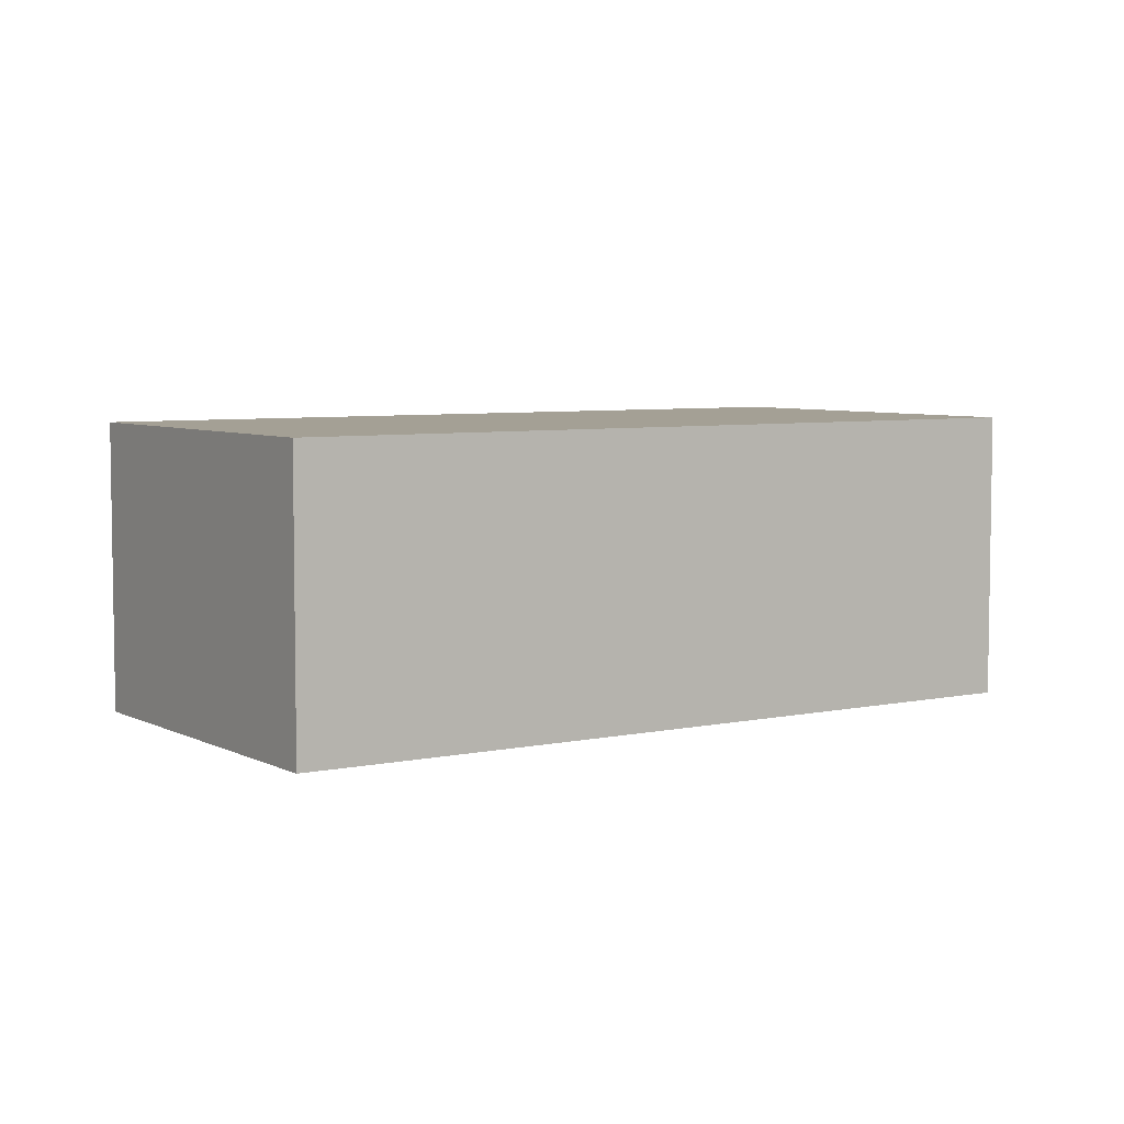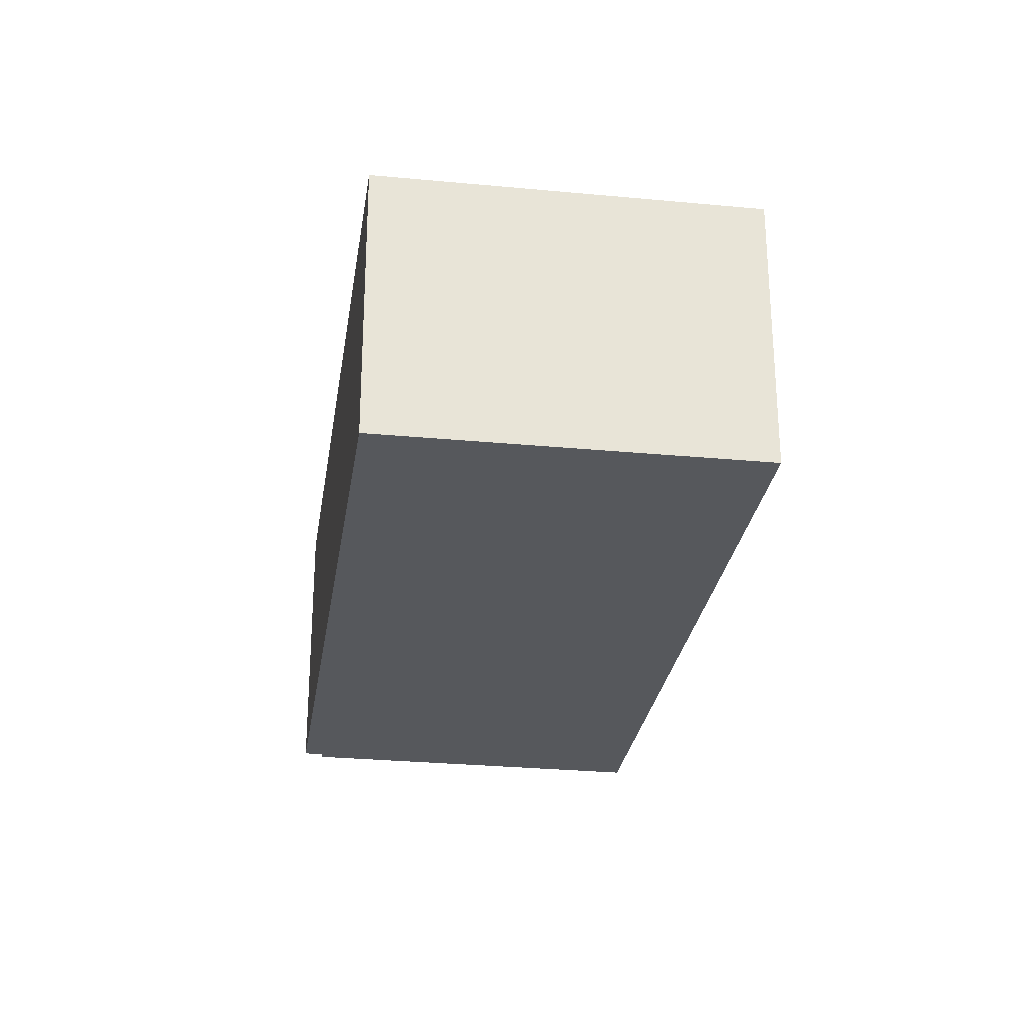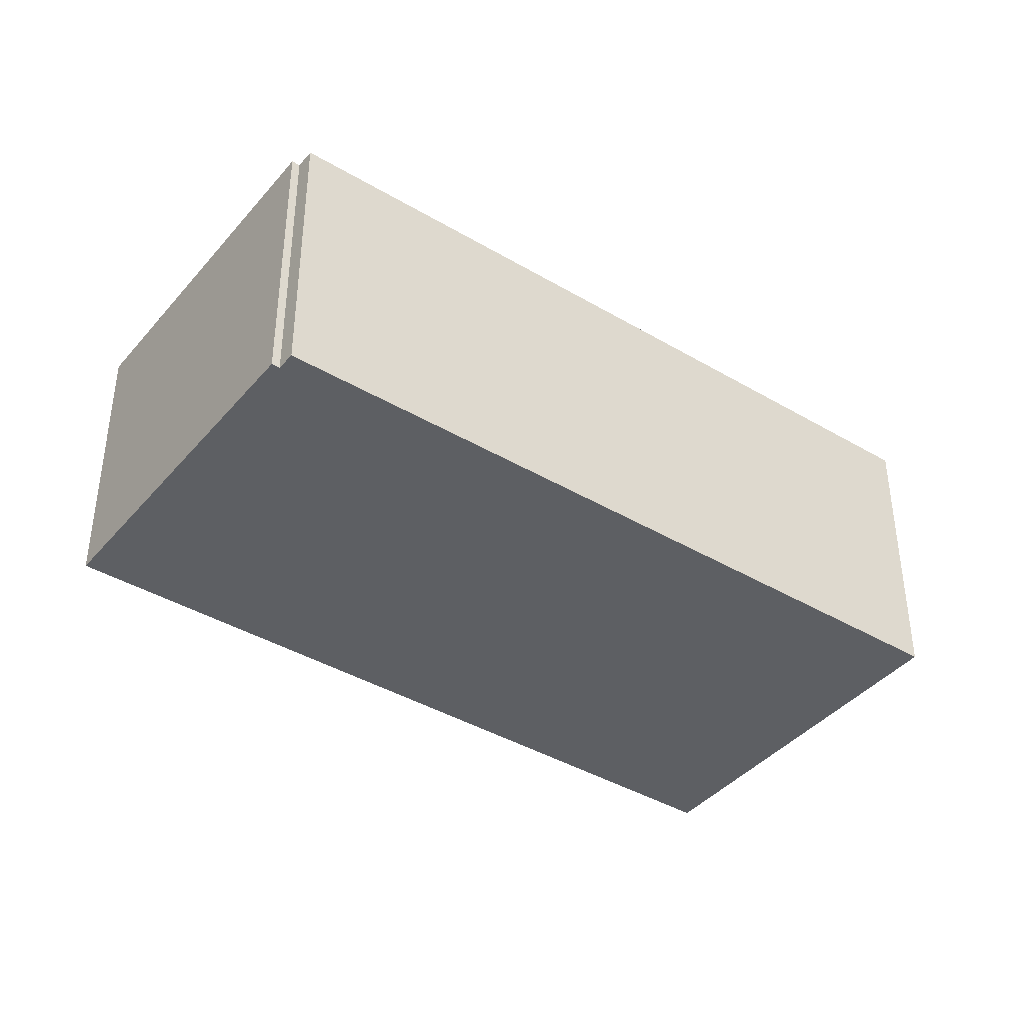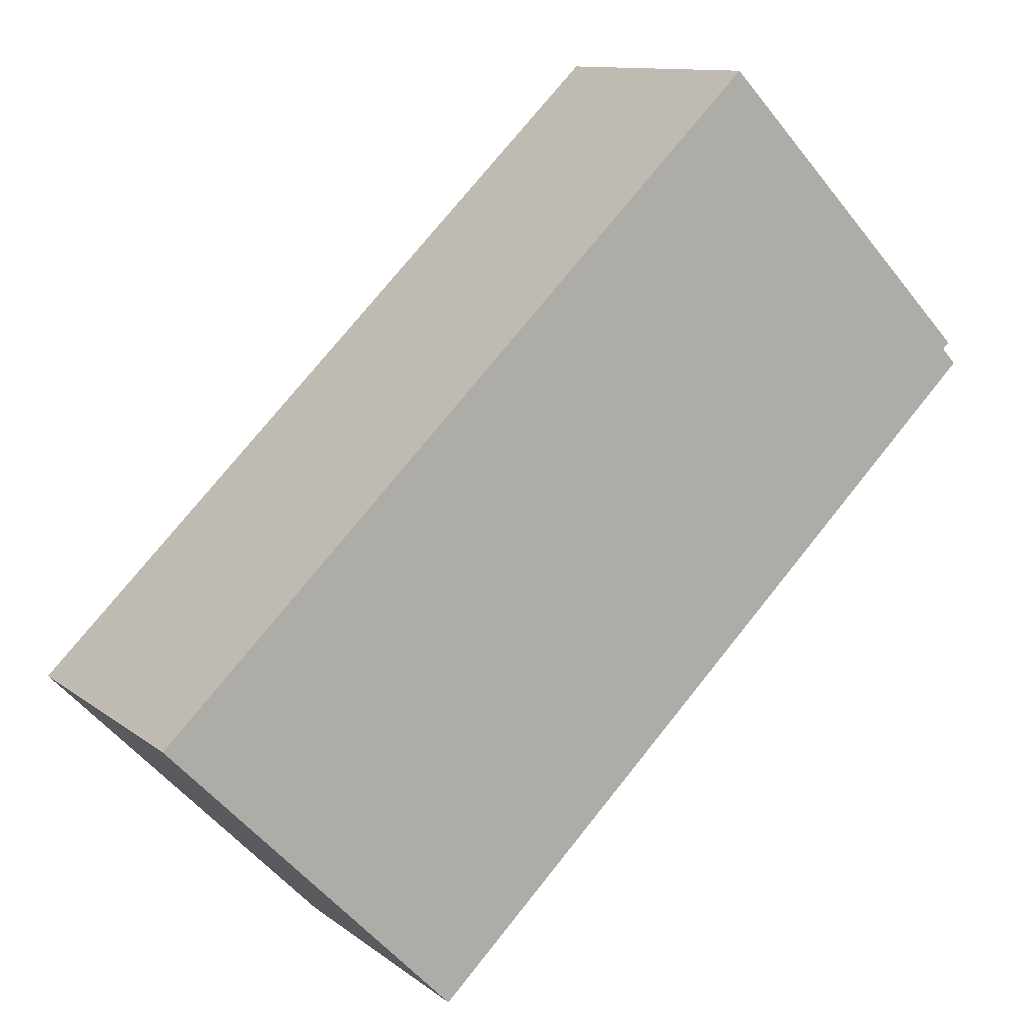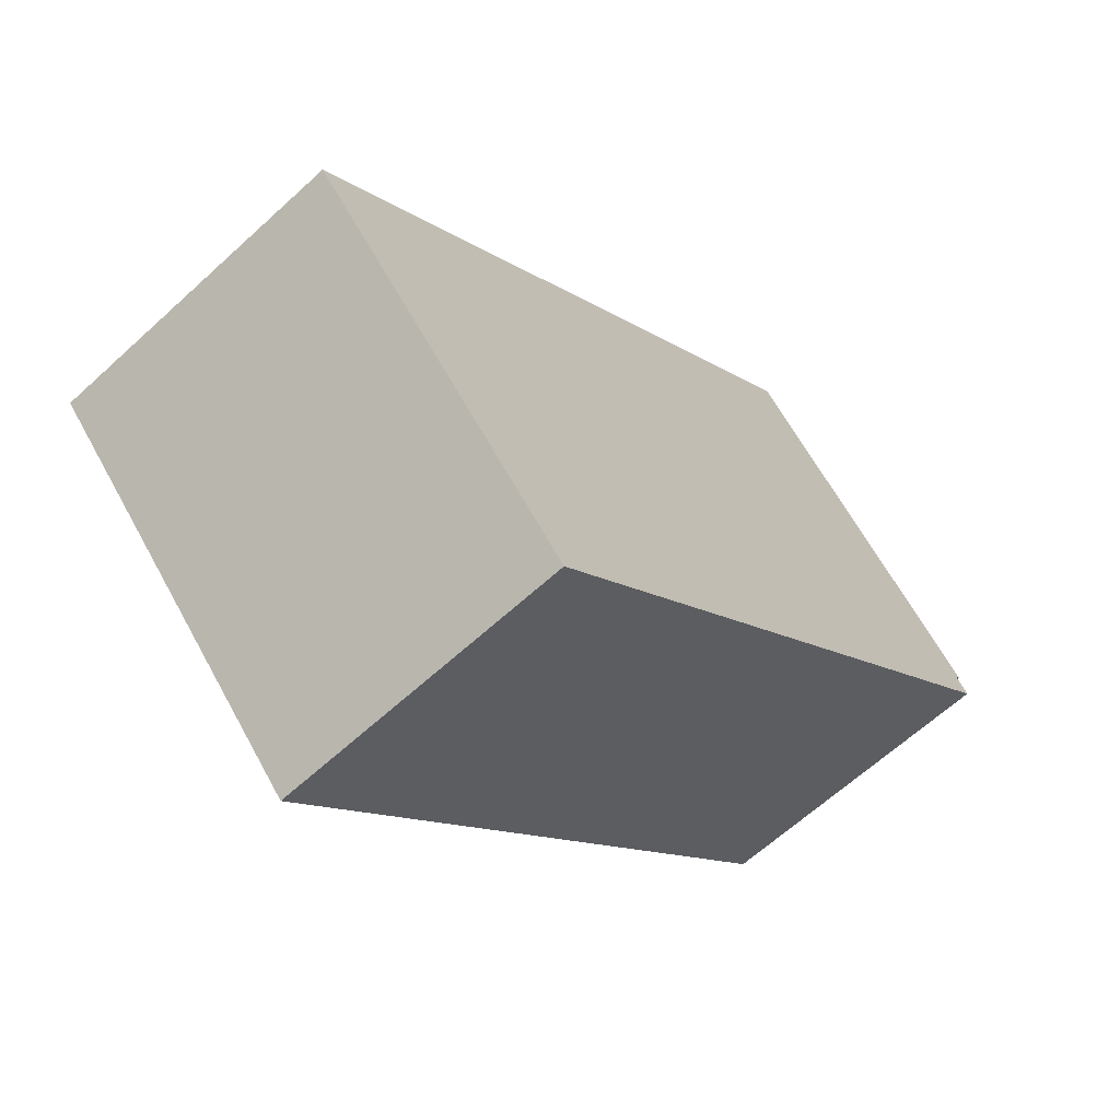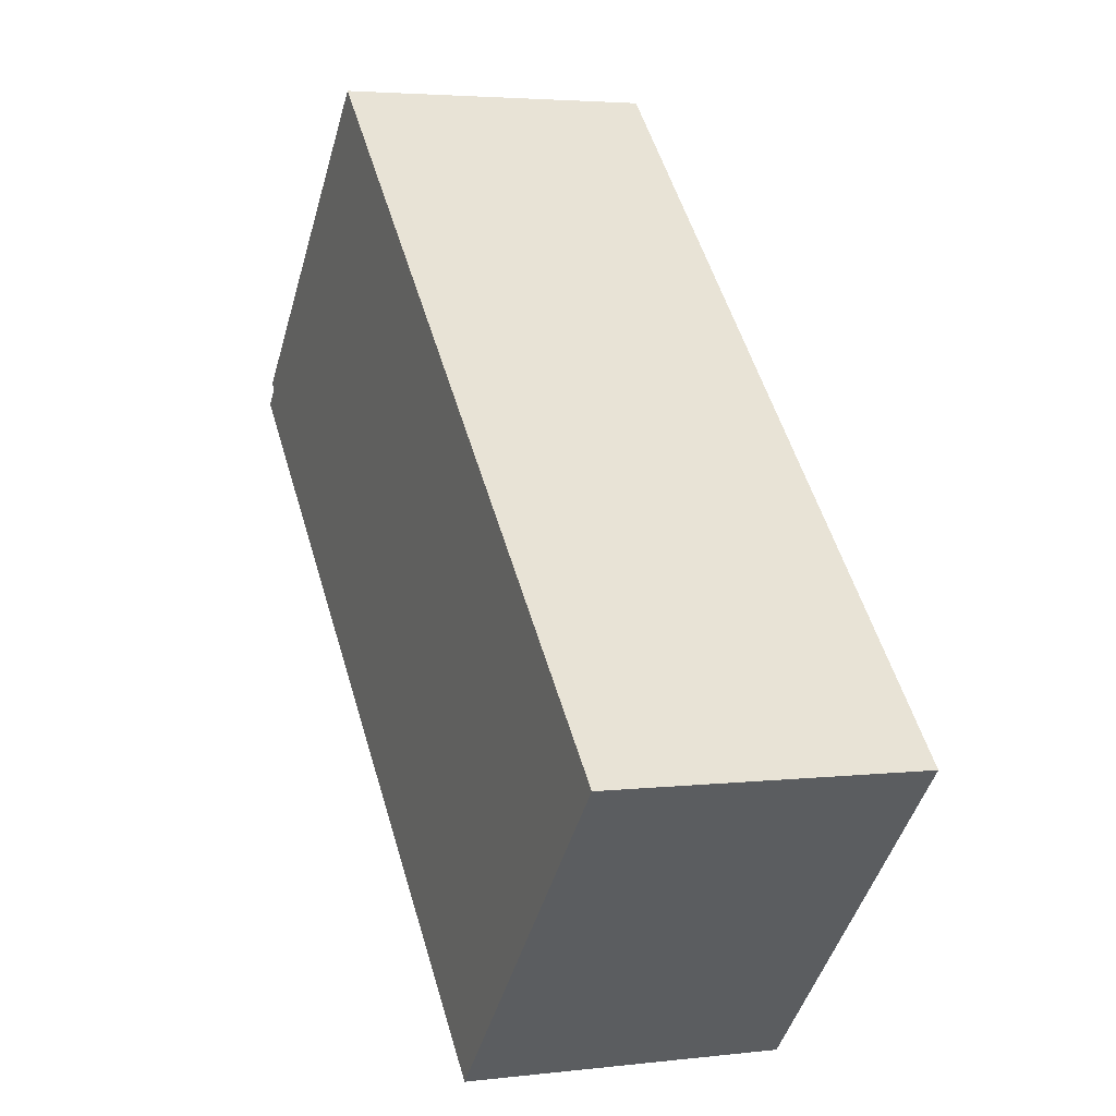
<metadata>
{"format":"obj","ext":"obj","renderer":"f3d","projection":"perspective","resolution":1024,"background":"white","views":[{"elev":5.7,"azim":-77.8,"up":"+Y"},{"elev":-27.8,"azim":-142.4,"up":"+Y"},{"elev":-40.3,"azim":99.9,"up":"+Y"},{"elev":11.2,"azim":-29.9,"up":"+Z"},{"elev":-63.2,"azim":-47.1,"up":"+Z"},{"elev":3.7,"azim":-111.9,"up":"+Z"}]}
</metadata>
<code>
v  0 19.76 1.21e-15
v  42.03 19.76 3.217
v  18.77 19.76 -19.3
v  39.97 19.76 38.66
v  56.03 19.76 16.77
v  57.24 19.76 19.9
v  58.21 19.76 18.88
v  56.03 19.76 21.99
v  57.66 19.76 20.31
v  57.66 -1.243e-15 20.31
v  57.24 -1.218e-15 19.9
v  58.21 -1.156e-15 18.88
v  56.03 -1.027e-15 16.77
v  42.03 -1.97e-16 3.217
v  18.77 1.182e-15 -19.3
v  56.03 -1.347e-15 21.99
v  39.97 -2.367e-15 38.66
v  0 0 0
g defaultobject
f 1 2 3
f 2 1 4
f 2 4 5
f 5 4 6
f 5 6 7
f 6 4 8
f 6 8 9
f 10 6 9
f 6 10 11
f 12 5 7
f 5 12 2
f 2 12 13
f 2 13 14
f 2 14 3
f 3 14 15
f 11 7 6
f 7 11 12
f 8 10 9
f 10 8 4
f 10 4 16
f 16 4 17
f 15 1 3
f 1 15 18
f 18 4 1
f 4 18 17
f 14 18 15
f 18 14 17
f 17 14 13
f 17 13 11
f 11 13 12
f 17 11 16
f 16 11 10

</code>
